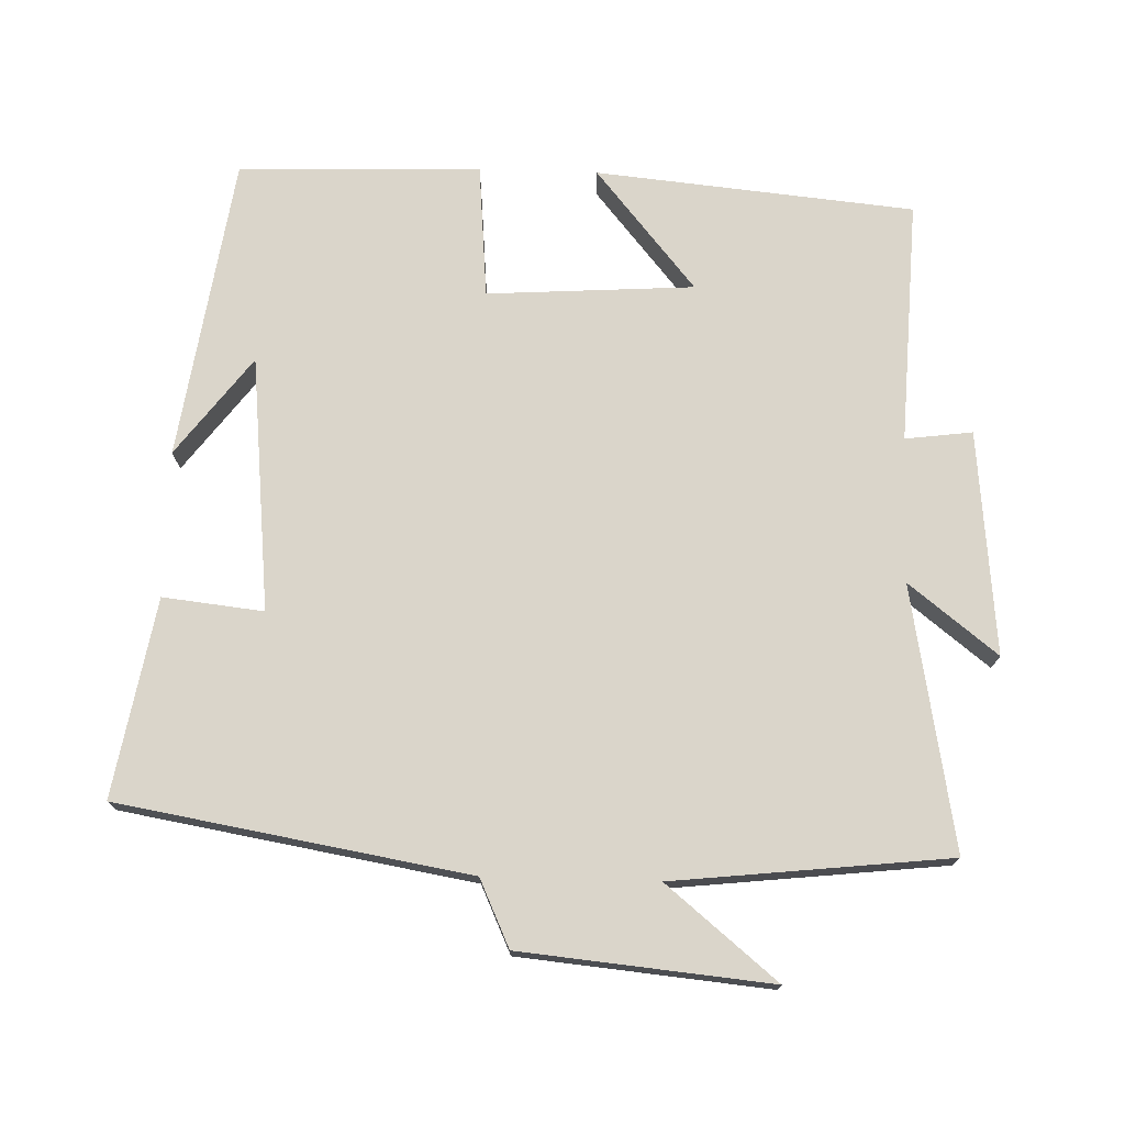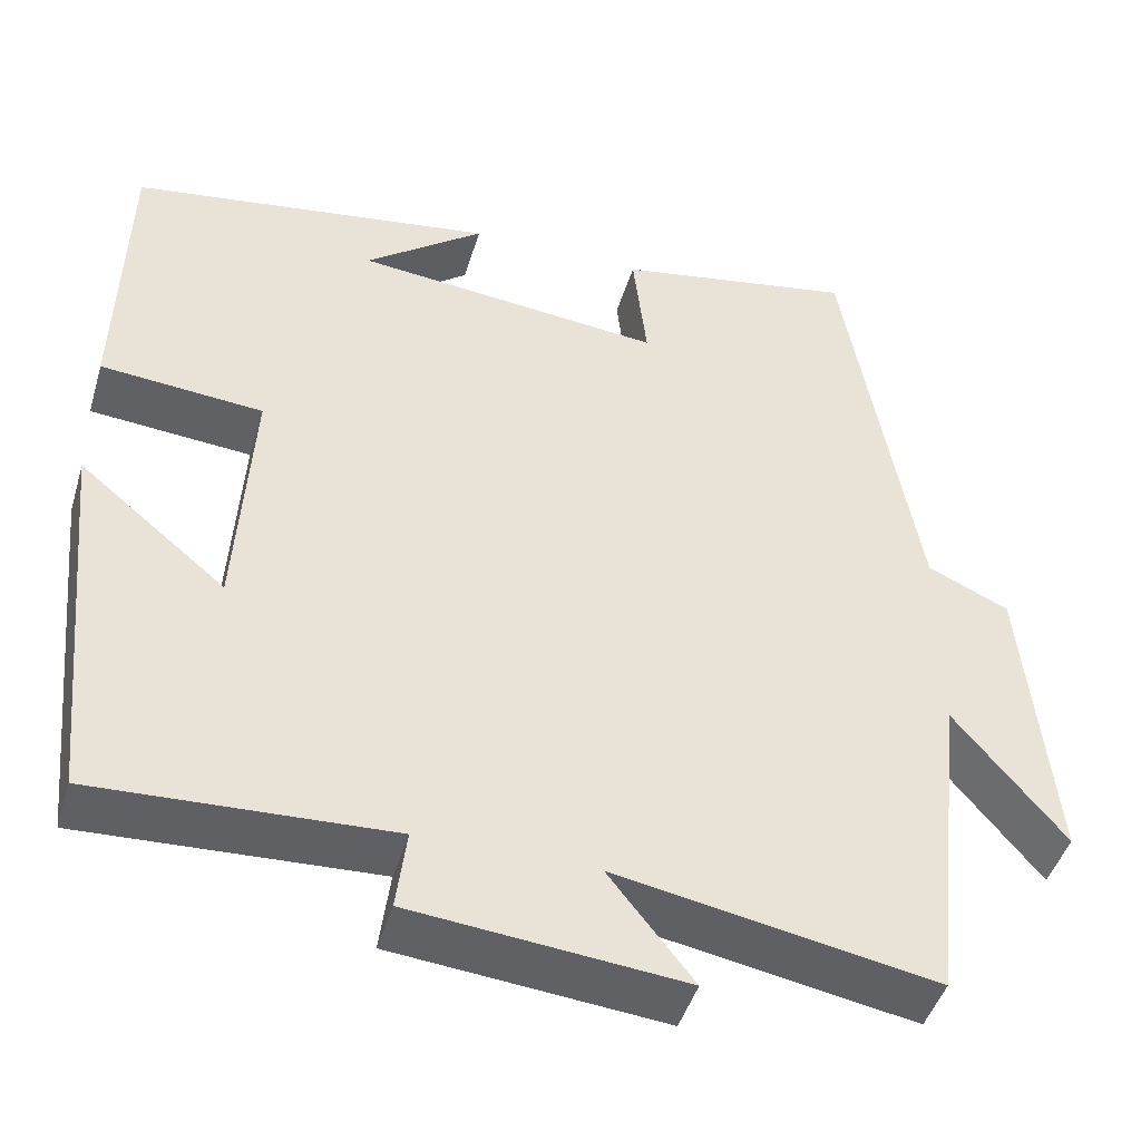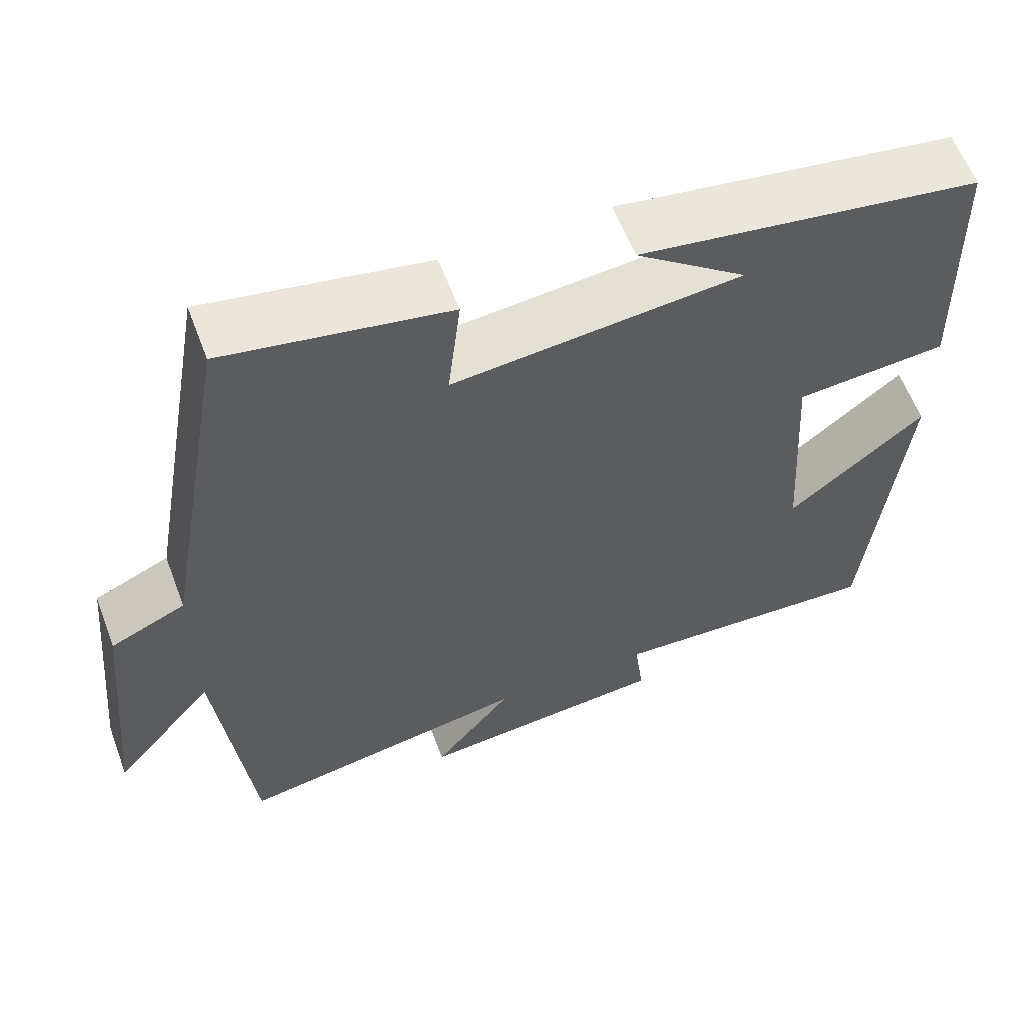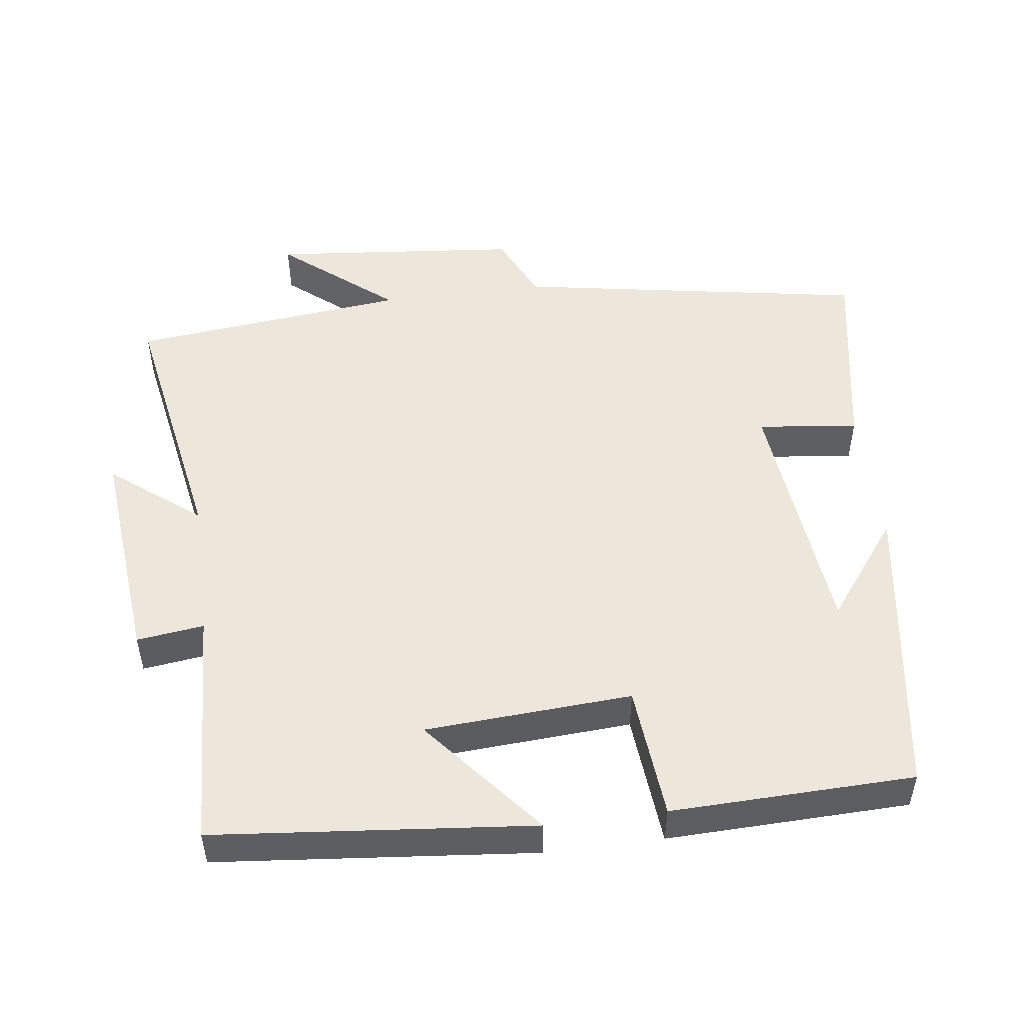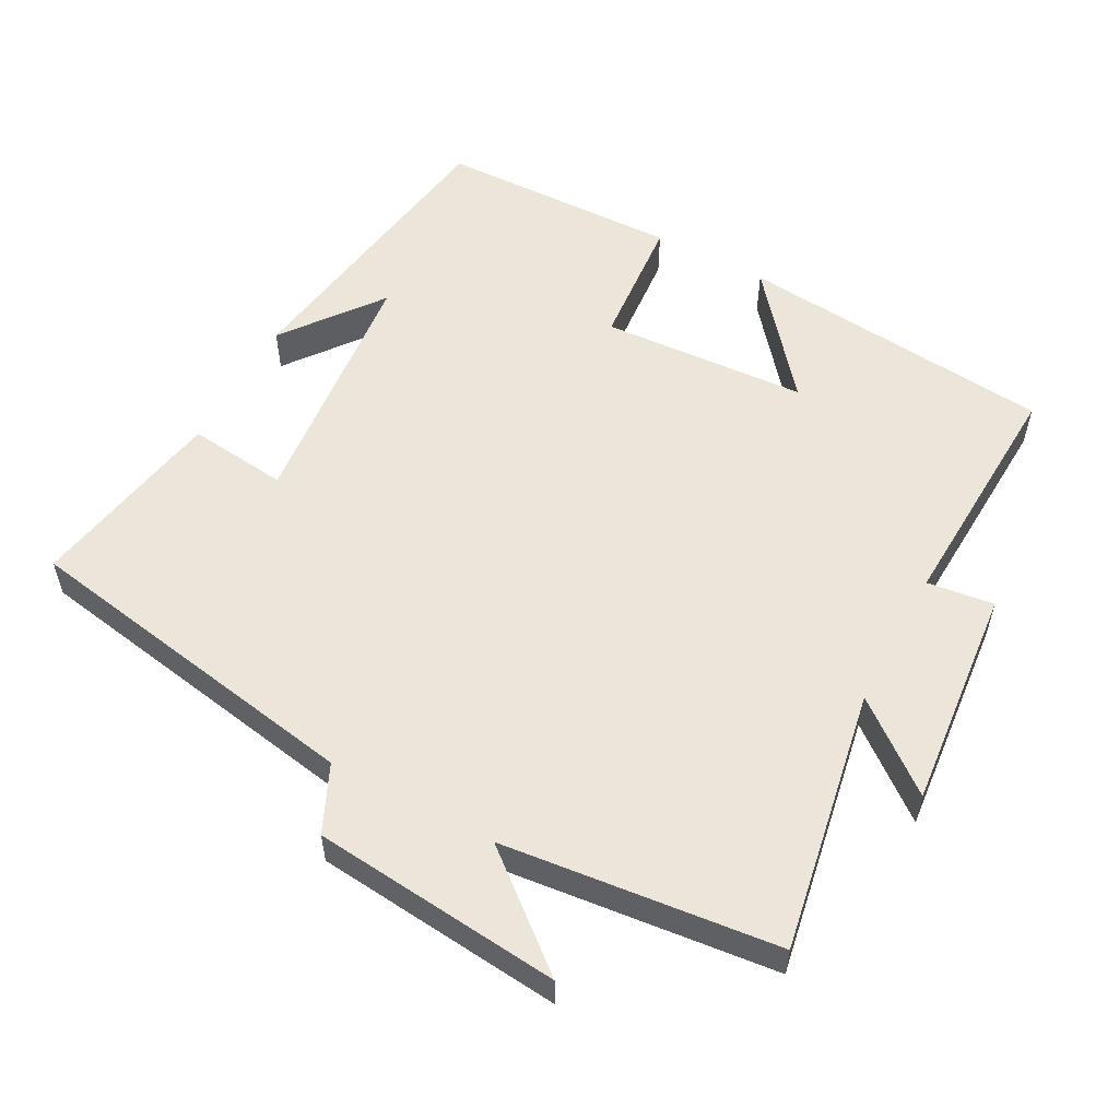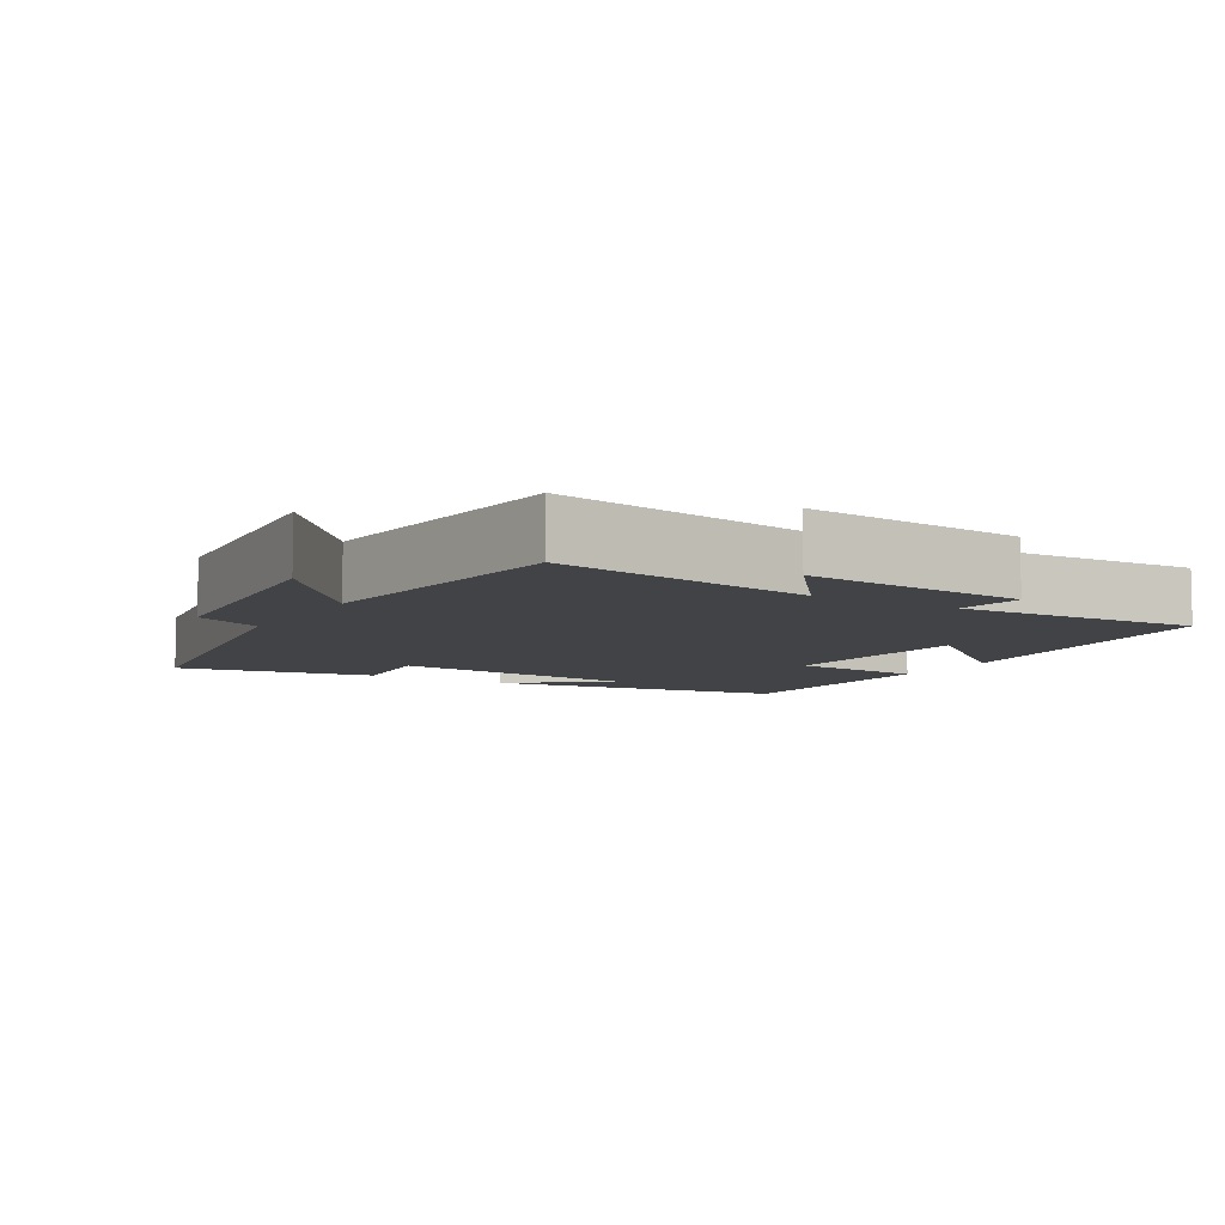
<metadata>
{"format":"obj","ext":"obj","renderer":"f3d","projection":"perspective","resolution":1024,"background":"white","views":[{"elev":74.3,"azim":91.6,"up":"+Y"},{"elev":-45.5,"azim":-16.4,"up":"+Z"},{"elev":60.0,"azim":159.5,"up":"+Z"},{"elev":50.4,"azim":-97.5,"up":"+Y"},{"elev":55.5,"azim":118.3,"up":"+Y"},{"elev":-7.4,"azim":149.1,"up":"+Y"}]}
</metadata>
<code>
v -0.491 0.07 0.436
v -0.067 0.07 0.5
v -0.205 0.07 0.395
v 0.153 0.07 0.359
v 0.137 0.07 0.5
v 0.415 0.07 0.55
v 0.5 0.07 0.059
v 0.594 0.07 0.016
v 0.628 0.07 -0.334
v 0.5 0.07 -0.179
v 0.458 0.07 -0.566
v 0.089 0.07 -0.5
v 0.187 0.07 -0.624
v -0.127 0.07 -0.594
v -0.115 0.07 -0.5
v -0.456 0.07 -0.516
v -0.5 0.07 -0.07
v -0.33 0.07 -0.21
v -0.312 0.07 0.08
v -0.5 0.07 0.096
v -0.491 0 0.436
v -0.067 0 0.5
v -0.205 0 0.395
v 0.153 0 0.359
v 0.137 0 0.5
v 0.415 0 0.55
v 0.5 0 0.059
v 0.594 0 0.016
v 0.628 0 -0.334
v 0.5 0 -0.179
v 0.458 0 -0.566
v 0.089 0 -0.5
v 0.187 0 -0.624
v -0.127 0 -0.594
v -0.115 0 -0.5
v -0.456 0 -0.516
v -0.5 0 -0.07
v -0.33 0 -0.21
v -0.312 0 0.08
v -0.5 0 0.096
f 19 20 1
f 15 16 17 18
f 15 18 19
f 12 13 14 15
f 12 15 19
f 12 19 1
f 11 12 1
f 10 11 1
f 7 8 9 10
f 6 7 10
f 5 6 10
f 4 5 10
f 3 4 10
f 1 2 3
f 1 3 10
f 21 40 39
f 38 37 36 35
f 39 38 35
f 35 34 33 32
f 39 35 32
f 21 39 32
f 21 32 31
f 21 31 30
f 30 29 28 27
f 30 27 26
f 30 26 25
f 30 25 24
f 30 24 23
f 23 22 21
f 30 23 21
f 1 21 22 2
f 2 22 23 3
f 3 23 24 4
f 4 24 25 5
f 5 25 26 6
f 6 26 27 7
f 7 27 28 8
f 8 28 29 9
f 9 29 30 10
f 10 30 31 11
f 11 31 32 12
f 12 32 33 13
f 13 33 34 14
f 14 34 35 15
f 15 35 36 16
f 16 36 37 17
f 17 37 38 18
f 18 38 39 19
f 19 39 40 20
f 20 40 21 1

</code>
